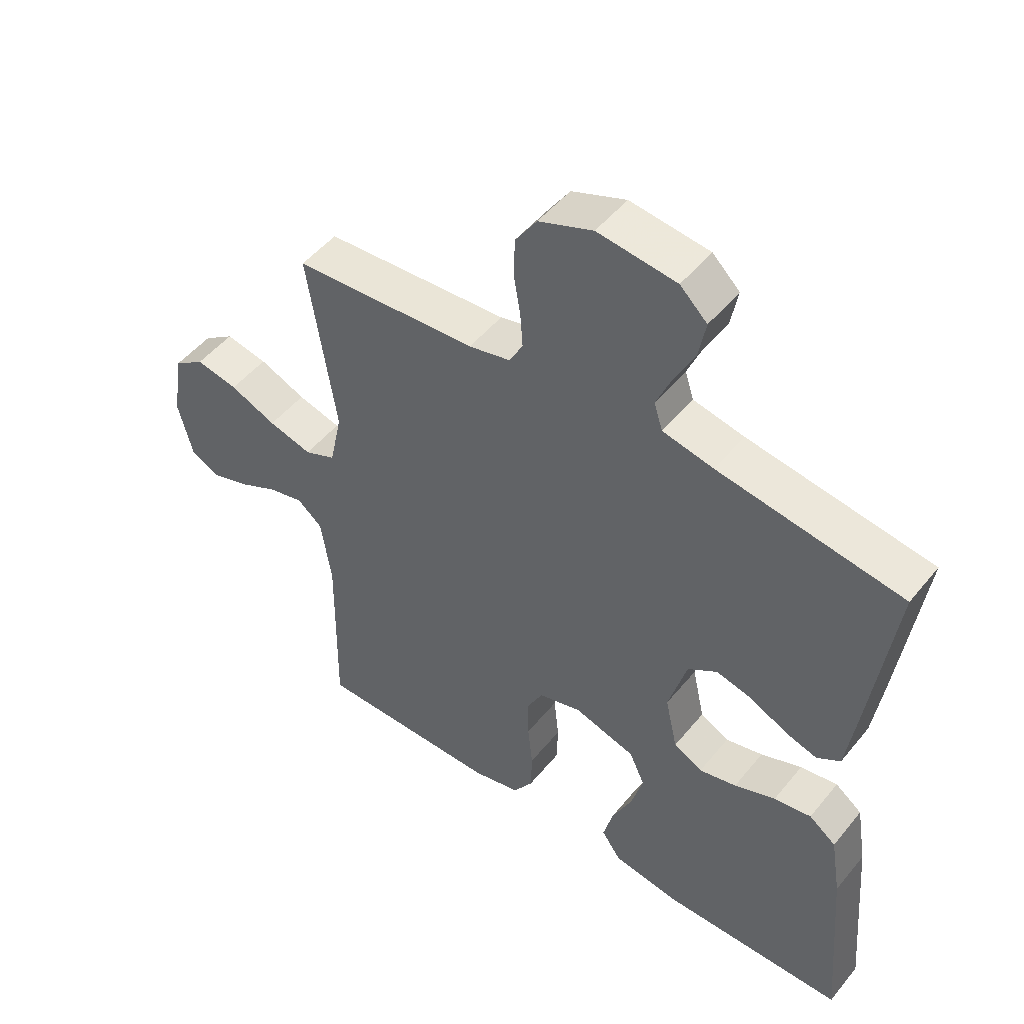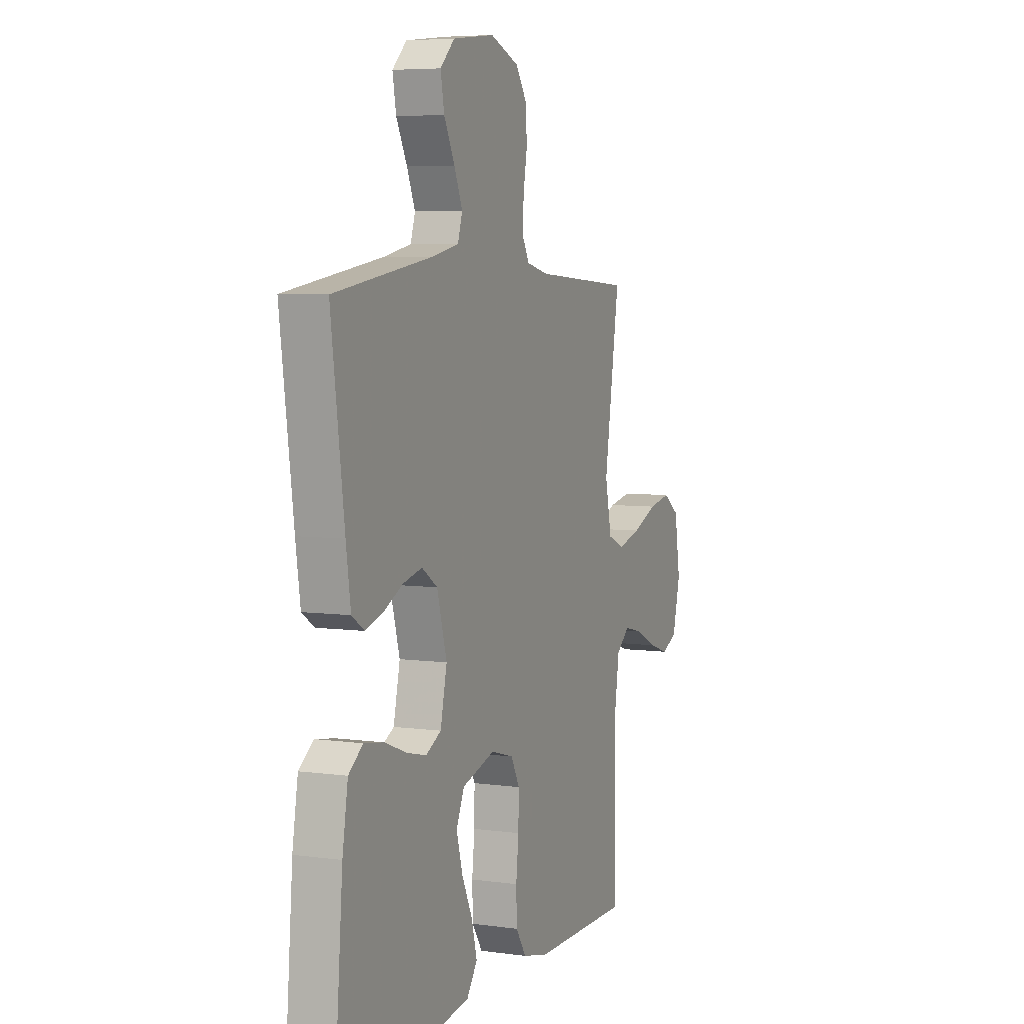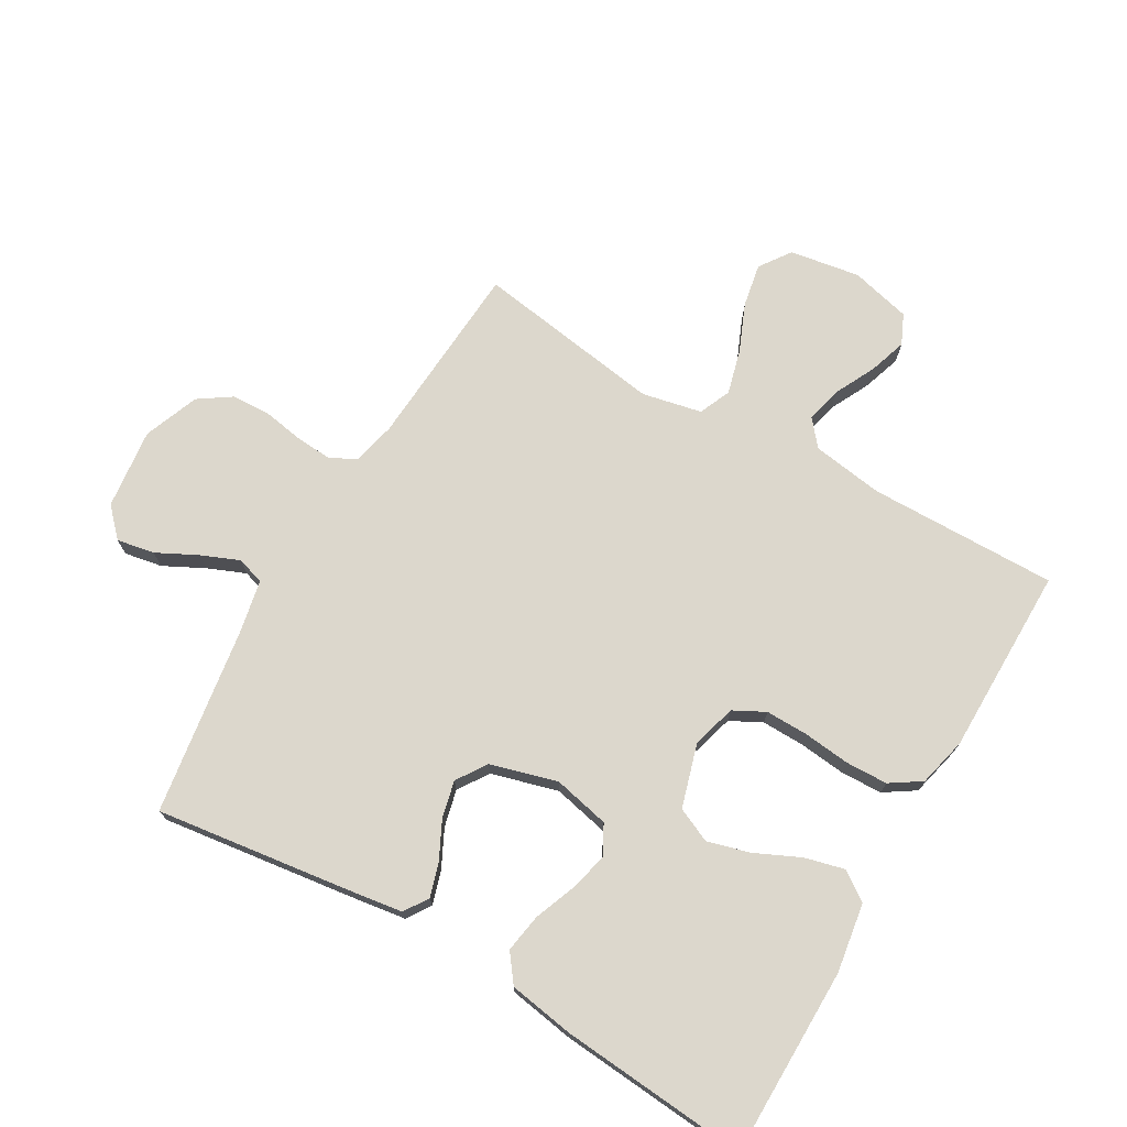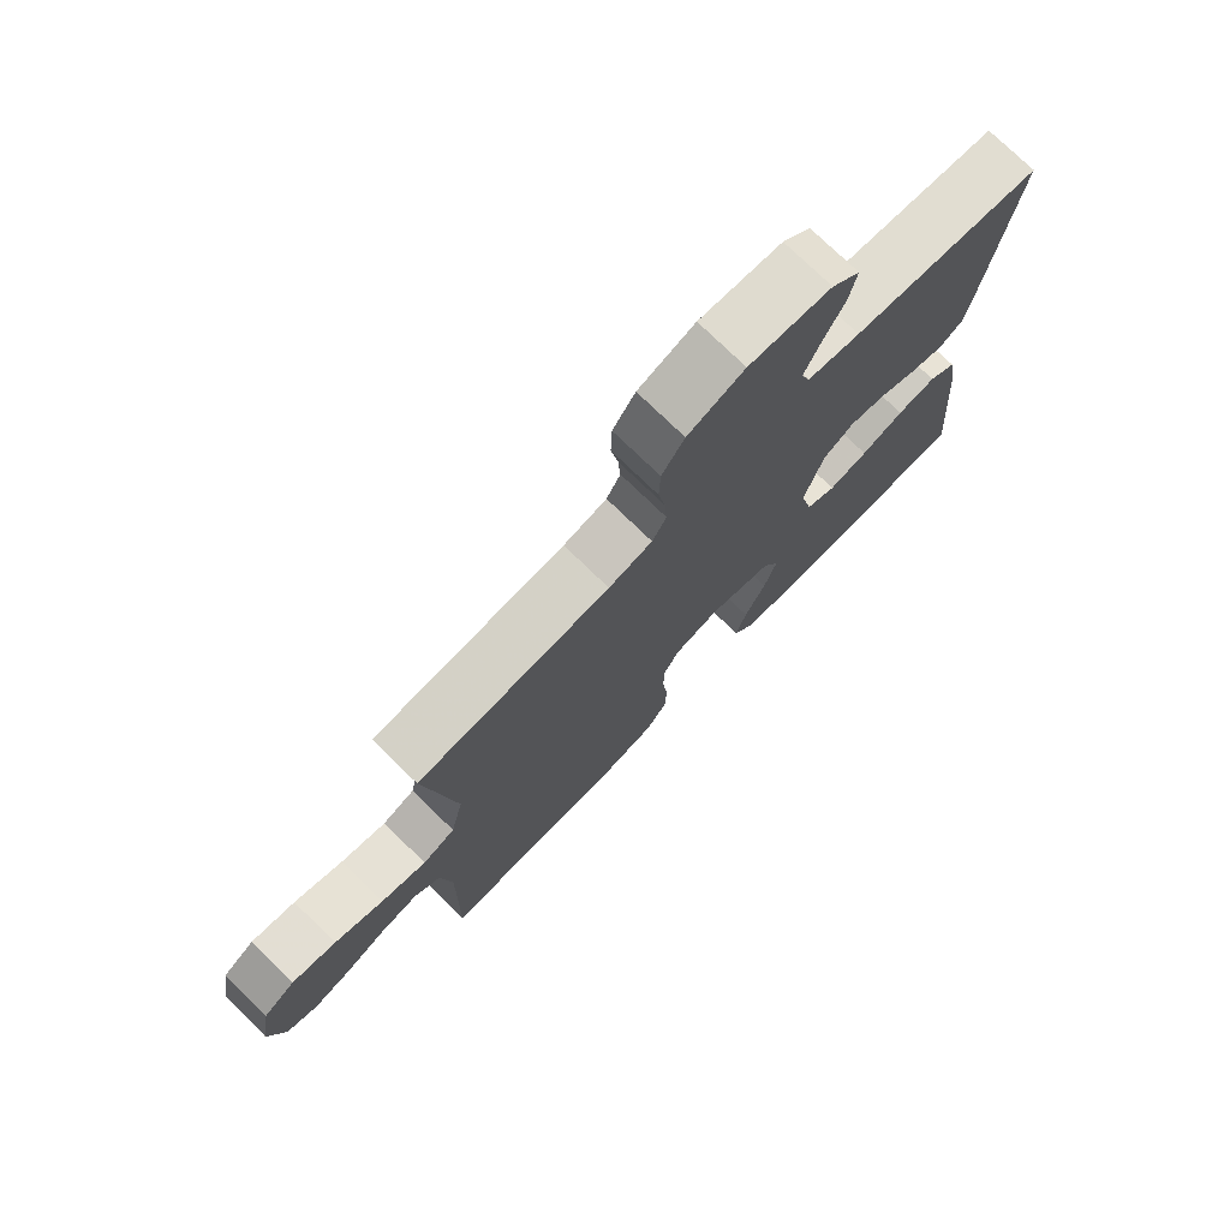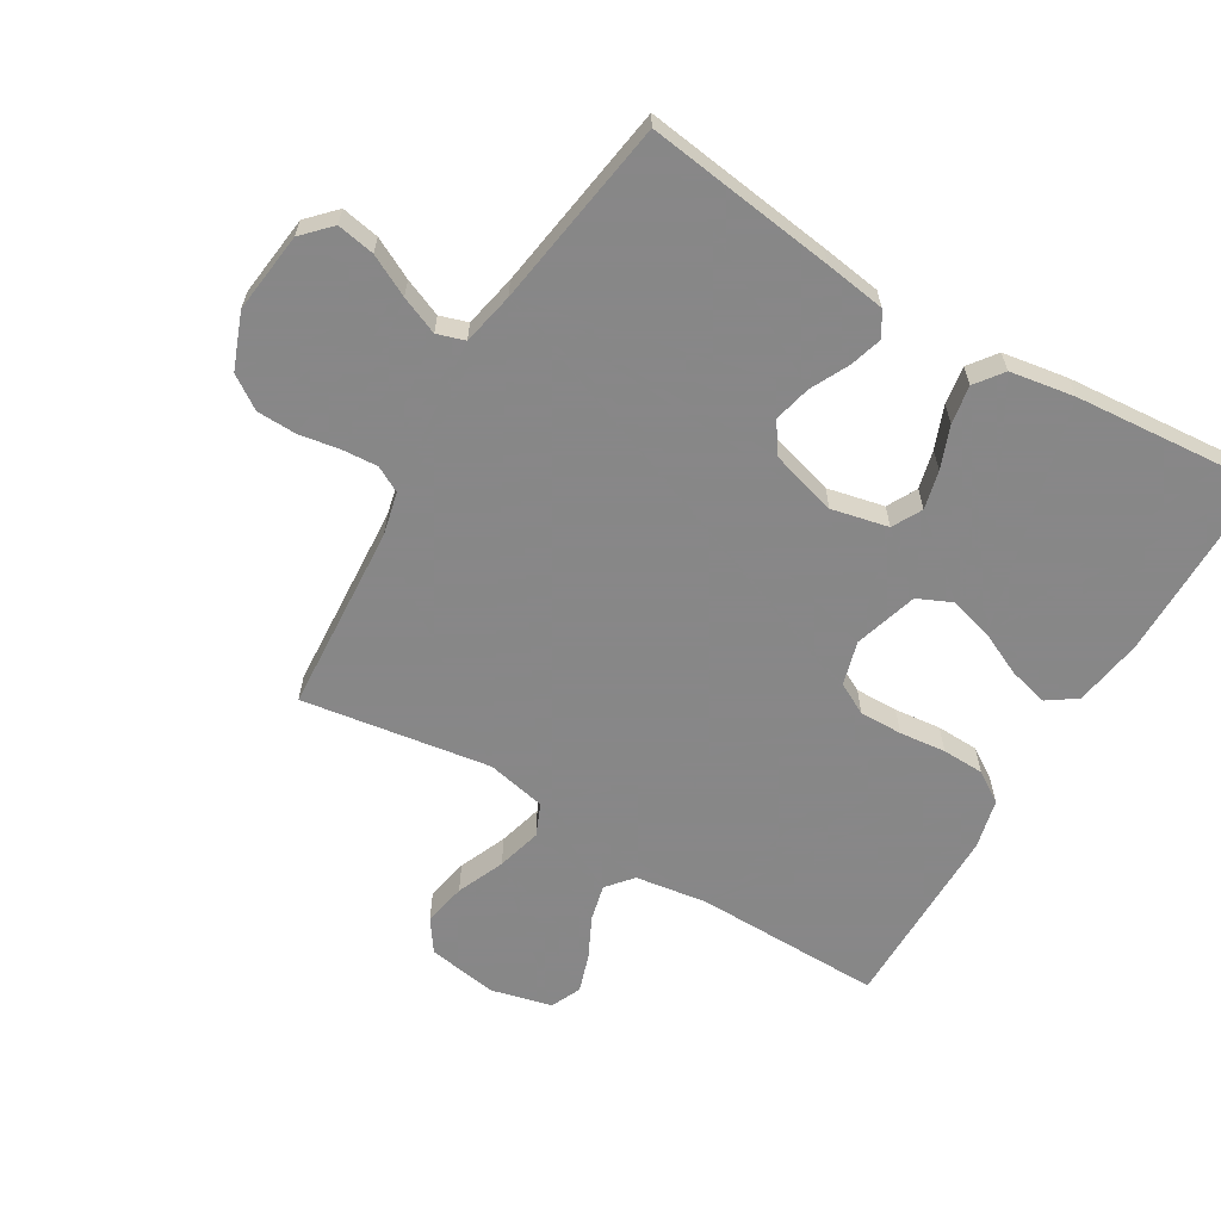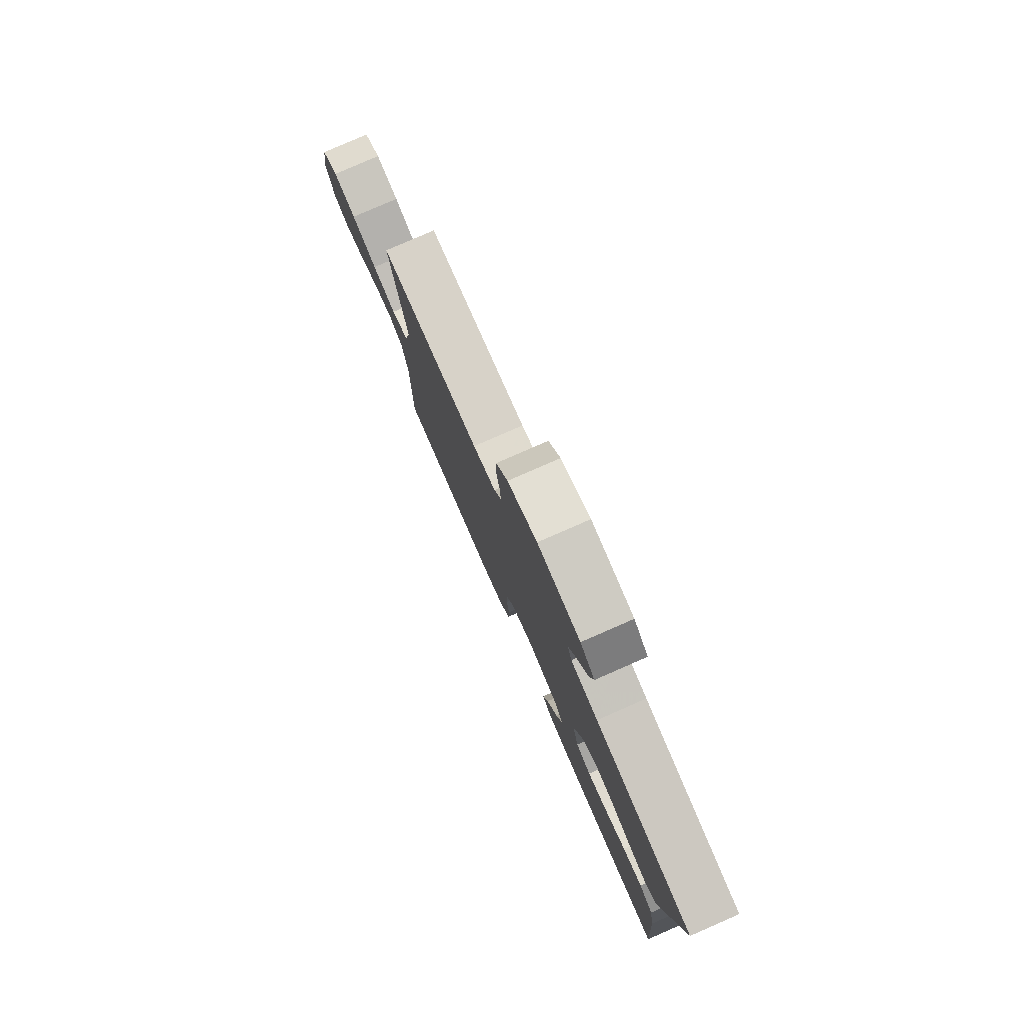
<metadata>
{"format":"obj","ext":"obj","renderer":"f3d","projection":"perspective","resolution":1024,"background":"white","views":[{"elev":49.6,"azim":37.5,"up":"+Z"},{"elev":5.9,"azim":112.7,"up":"+Z"},{"elev":72.8,"azim":120.1,"up":"+Y"},{"elev":75.8,"azim":-45.8,"up":"+Z"},{"elev":-62.6,"azim":59.2,"up":"+Y"},{"elev":80.0,"azim":66.4,"up":"+Z"}]}
</metadata>
<code>
v 0.5 0.07 0.5
v 0.46 0.07 0.2
v 0.446 0.07 0.103
v 0.408 0.07 0.078
v 0.355 0.07 0.094
v 0.295 0.07 0.124
v 0.236 0.07 0.138
v 0.188 0.07 0.106
v 0.158 0.07 0
v 0.178 0.07 -0.09
v 0.225 0.07 -0.115
v 0.286 0.07 -0.1
v 0.353 0.07 -0.074
v 0.414 0.07 -0.064
v 0.458 0.07 -0.097
v 0.475 0.07 -0.2
v 0.5 0.07 -0.5
v 0.2 0.07 -0.502
v 0.09 0.07 -0.485
v 0.058 0.07 -0.439
v 0.074 0.07 -0.376
v 0.107 0.07 -0.305
v 0.126 0.07 -0.237
v 0.101 0.07 -0.182
v 0 0.07 -0.152
v -0.07 0.07 -0.172
v -0.096 0.07 -0.222
v -0.095 0.07 -0.29
v -0.087 0.07 -0.364
v -0.089 0.07 -0.431
v -0.121 0.07 -0.48
v -0.2 0.07 -0.499
v -0.5 0.07 -0.5
v -0.496 0.07 -0.2
v -0.513 0.07 -0.086
v -0.554 0.07 -0.052
v -0.612 0.07 -0.066
v -0.676 0.07 -0.098
v -0.737 0.07 -0.118
v -0.785 0.07 -0.096
v -0.809 0.07 0
v -0.791 0.07 0.112
v -0.741 0.07 0.147
v -0.672 0.07 0.134
v -0.596 0.07 0.102
v -0.525 0.07 0.083
v -0.474 0.07 0.105
v -0.454 0.07 0.2
v -0.5 0.07 0.5
v -0.2 0.07 0.52
v -0.132 0.07 0.536
v -0.11 0.07 0.577
v -0.114 0.07 0.634
v -0.125 0.07 0.699
v -0.123 0.07 0.762
v -0.088 0.07 0.814
v 0 0.07 0.848
v 0.128 0.07 0.833
v 0.172 0.07 0.791
v 0.161 0.07 0.731
v 0.128 0.07 0.666
v 0.103 0.07 0.606
v 0.117 0.07 0.562
v 0.2 0.07 0.545
v 0.5 0 0.5
v 0.46 0 0.2
v 0.446 0 0.103
v 0.408 0 0.078
v 0.355 0 0.094
v 0.295 0 0.124
v 0.236 0 0.138
v 0.188 0 0.106
v 0.158 0 0
v 0.178 0 -0.09
v 0.225 0 -0.115
v 0.286 0 -0.1
v 0.353 0 -0.074
v 0.414 0 -0.064
v 0.458 0 -0.097
v 0.475 0 -0.2
v 0.5 0 -0.5
v 0.2 0 -0.502
v 0.09 0 -0.485
v 0.058 0 -0.439
v 0.074 0 -0.376
v 0.107 0 -0.305
v 0.126 0 -0.237
v 0.101 0 -0.182
v 0 0 -0.152
v -0.07 0 -0.172
v -0.096 0 -0.222
v -0.095 0 -0.29
v -0.087 0 -0.364
v -0.089 0 -0.431
v -0.121 0 -0.48
v -0.2 0 -0.499
v -0.5 0 -0.5
v -0.496 0 -0.2
v -0.513 0 -0.086
v -0.554 0 -0.052
v -0.612 0 -0.066
v -0.676 0 -0.098
v -0.737 0 -0.118
v -0.785 0 -0.096
v -0.809 0 0
v -0.791 0 0.112
v -0.741 0 0.147
v -0.672 0 0.134
v -0.596 0 0.102
v -0.525 0 0.083
v -0.474 0 0.105
v -0.454 0 0.2
v -0.5 0 0.5
v -0.2 0 0.52
v -0.132 0 0.536
v -0.11 0 0.577
v -0.114 0 0.634
v -0.125 0 0.699
v -0.123 0 0.762
v -0.088 0 0.814
v 0 0 0.848
v 0.128 0 0.833
v 0.172 0 0.791
v 0.161 0 0.731
v 0.128 0 0.666
v 0.103 0 0.606
v 0.117 0 0.562
v 0.2 0 0.545
f 59 60 61
f 58 59 61
f 57 58 61
f 56 57 61
f 55 56 61
f 54 55 61
f 53 54 61
f 52 53 61 62
f 51 52 62 63
f 48 49 50
f 51 63 64
f 50 51 64
f 48 50 64
f 47 48 64
f 43 44 45
f 42 43 45
f 41 42 45
f 40 41 45
f 39 40 45
f 38 39 45
f 37 38 45
f 36 37 45 46
f 35 36 46 47
f 32 33 34
f 31 32 34
f 30 31 34
f 29 30 34
f 28 29 34
f 34 35 47
f 28 34 47
f 27 28 47
f 20 21 22
f 19 20 22
f 18 19 22
f 17 18 22
f 16 17 22
f 15 16 22
f 14 15 22
f 13 14 22
f 12 13 22
f 11 12 22 23
f 10 11 23 24
f 4 5 6
f 3 4 6
f 2 3 6
f 1 2 6
f 64 1 6
f 64 6 7
f 26 27 47 64
f 25 26 64
f 9 10 24 25
f 8 9 25 64
f 7 8 64
f 125 124 123
f 125 123 122
f 125 122 121
f 125 121 120
f 125 120 119
f 125 119 118
f 125 118 117
f 126 125 117 116
f 127 126 116 115
f 114 113 112
f 128 127 115
f 128 115 114
f 128 114 112
f 128 112 111
f 109 108 107
f 109 107 106
f 109 106 105
f 109 105 104
f 109 104 103
f 109 103 102
f 109 102 101
f 110 109 101 100
f 111 110 100 99
f 98 97 96
f 98 96 95
f 98 95 94
f 98 94 93
f 98 93 92
f 111 99 98
f 111 98 92
f 111 92 91
f 86 85 84
f 86 84 83
f 86 83 82
f 86 82 81
f 86 81 80
f 86 80 79
f 86 79 78
f 86 78 77
f 86 77 76
f 87 86 76 75
f 88 87 75 74
f 70 69 68
f 70 68 67
f 70 67 66
f 70 66 65
f 70 65 128
f 71 70 128
f 128 111 91 90
f 128 90 89
f 89 88 74 73
f 128 89 73 72
f 128 72 71
f 1 65 66 2
f 2 66 67 3
f 3 67 68 4
f 4 68 69 5
f 5 69 70 6
f 6 70 71 7
f 7 71 72 8
f 8 72 73 9
f 9 73 74 10
f 10 74 75 11
f 11 75 76 12
f 12 76 77 13
f 13 77 78 14
f 14 78 79 15
f 15 79 80 16
f 16 80 81 17
f 17 81 82 18
f 18 82 83 19
f 19 83 84 20
f 20 84 85 21
f 21 85 86 22
f 22 86 87 23
f 23 87 88 24
f 24 88 89 25
f 25 89 90 26
f 26 90 91 27
f 27 91 92 28
f 28 92 93 29
f 29 93 94 30
f 30 94 95 31
f 31 95 96 32
f 32 96 97 33
f 33 97 98 34
f 34 98 99 35
f 35 99 100 36
f 36 100 101 37
f 37 101 102 38
f 38 102 103 39
f 39 103 104 40
f 40 104 105 41
f 41 105 106 42
f 42 106 107 43
f 43 107 108 44
f 44 108 109 45
f 45 109 110 46
f 46 110 111 47
f 47 111 112 48
f 48 112 113 49
f 49 113 114 50
f 50 114 115 51
f 51 115 116 52
f 52 116 117 53
f 53 117 118 54
f 54 118 119 55
f 55 119 120 56
f 56 120 121 57
f 57 121 122 58
f 58 122 123 59
f 59 123 124 60
f 60 124 125 61
f 61 125 126 62
f 62 126 127 63
f 63 127 128 64
f 64 128 65 1

</code>
